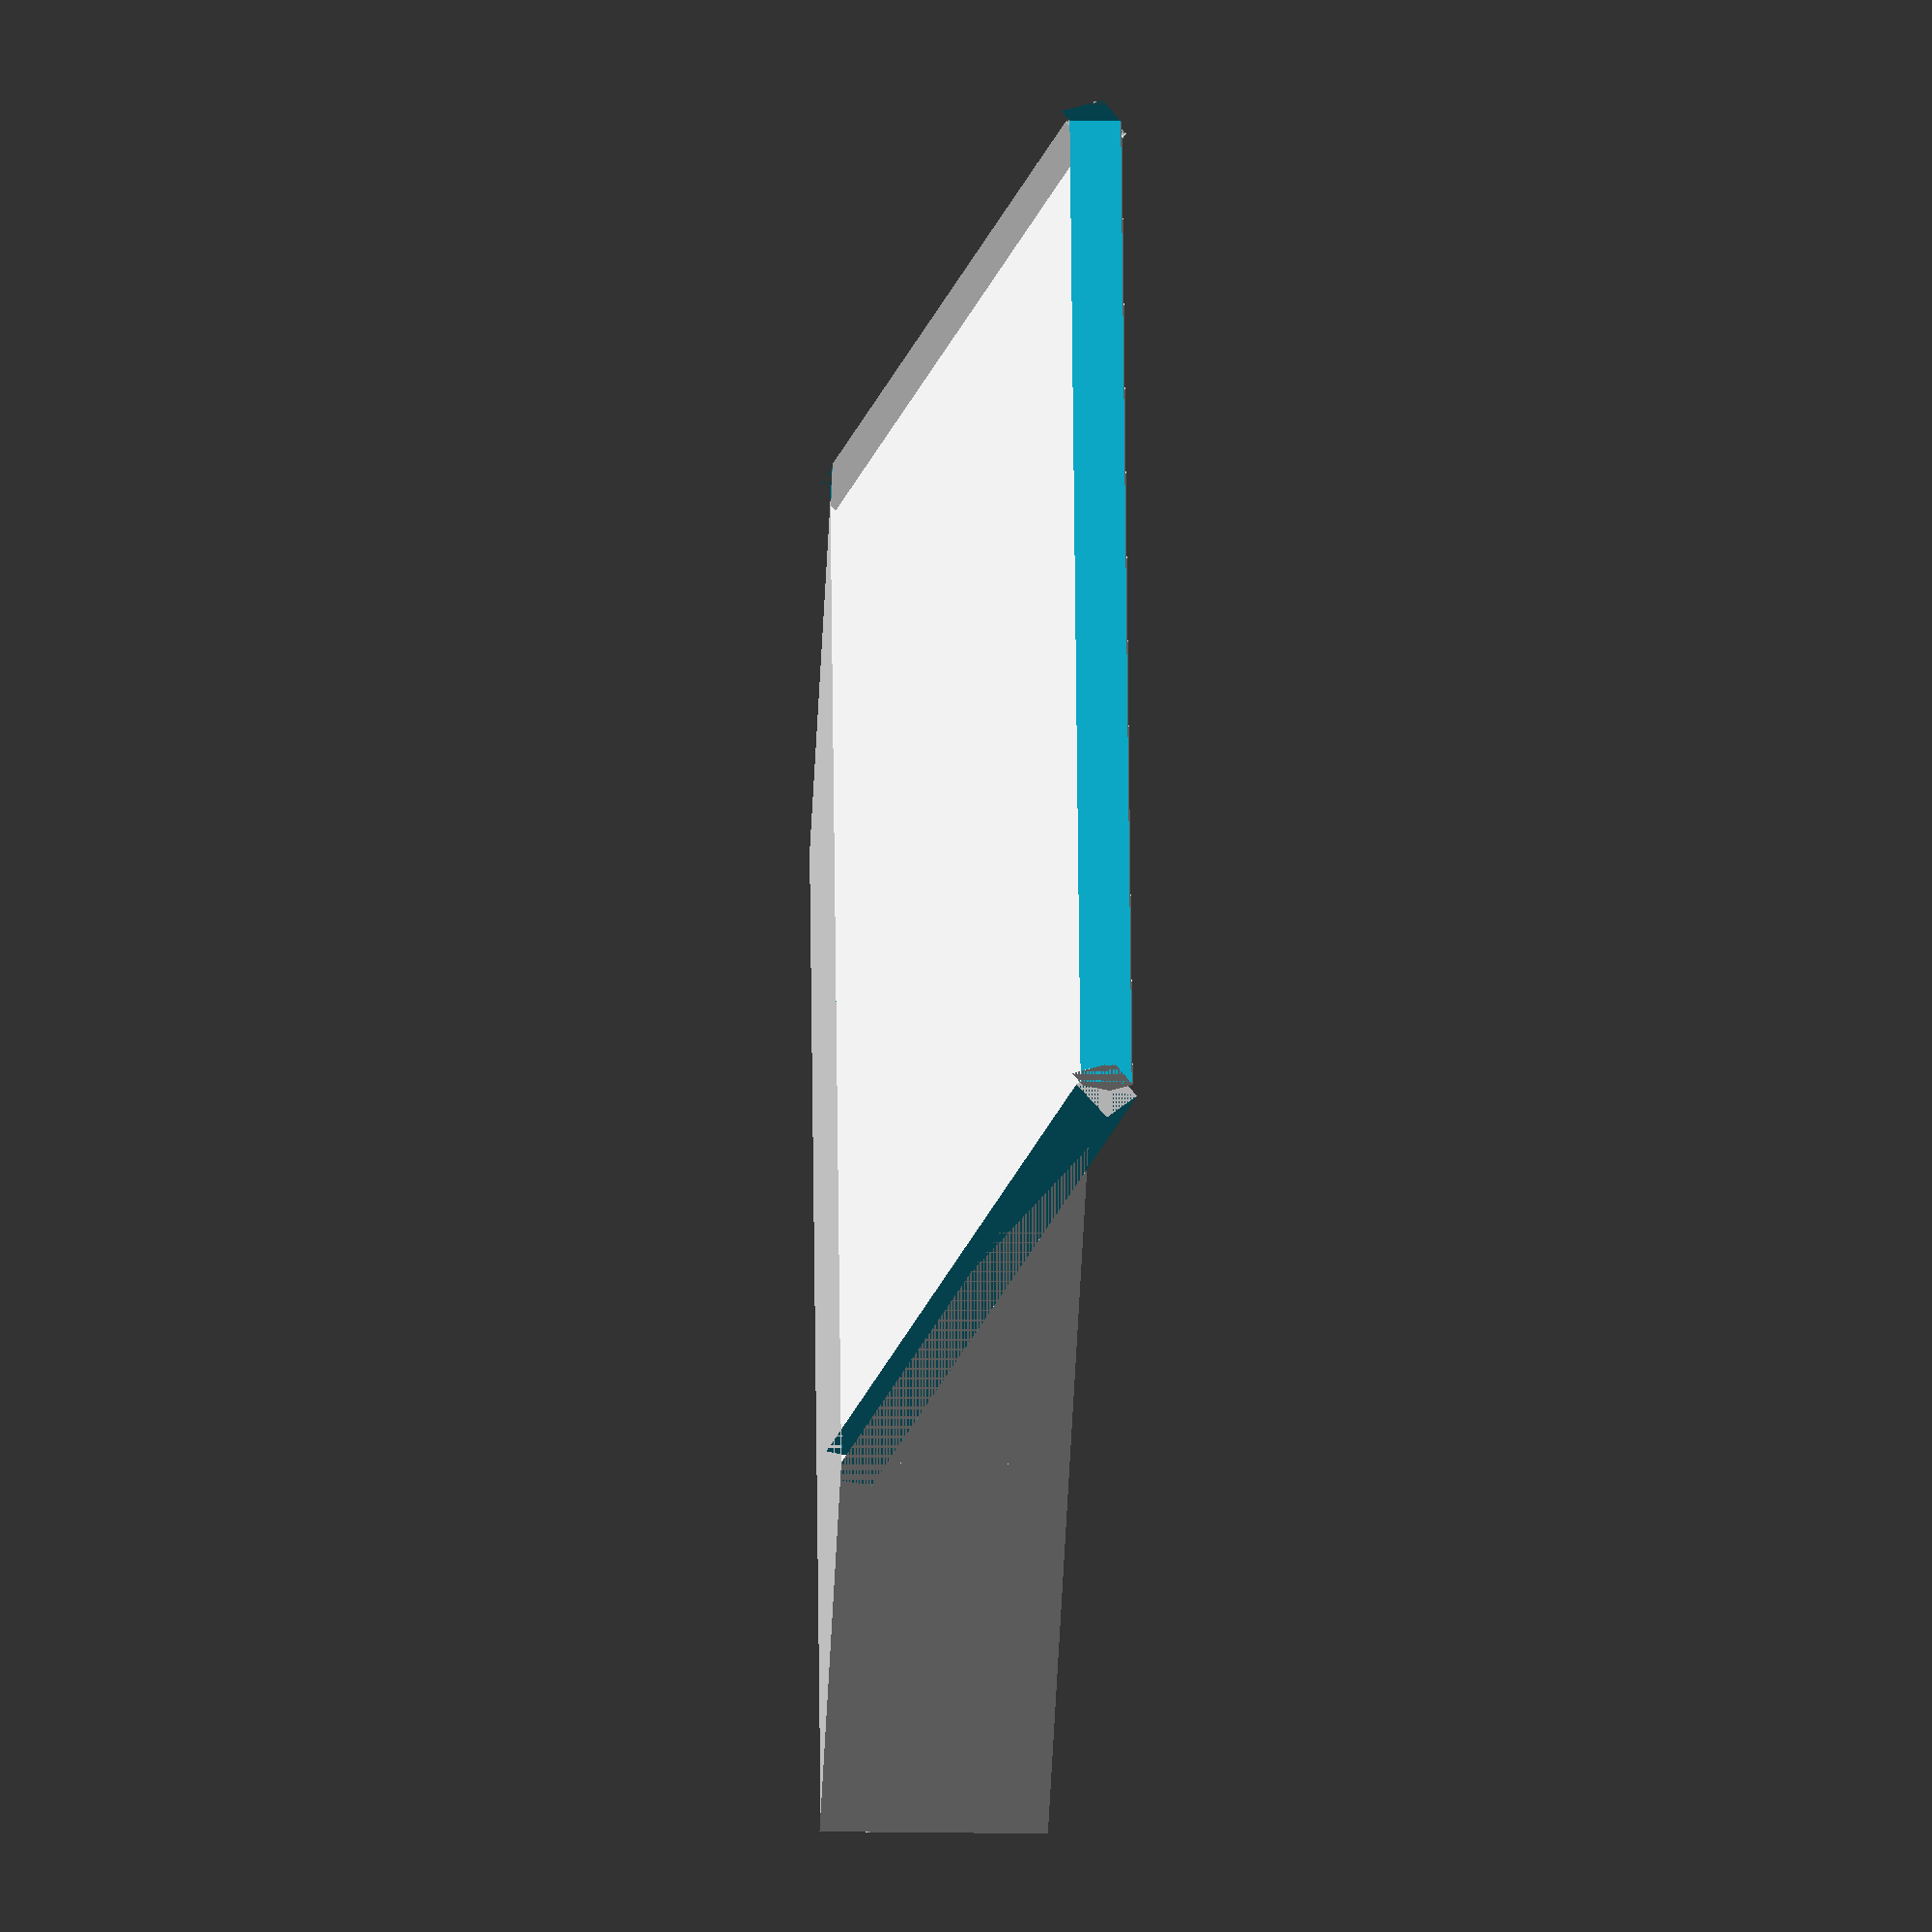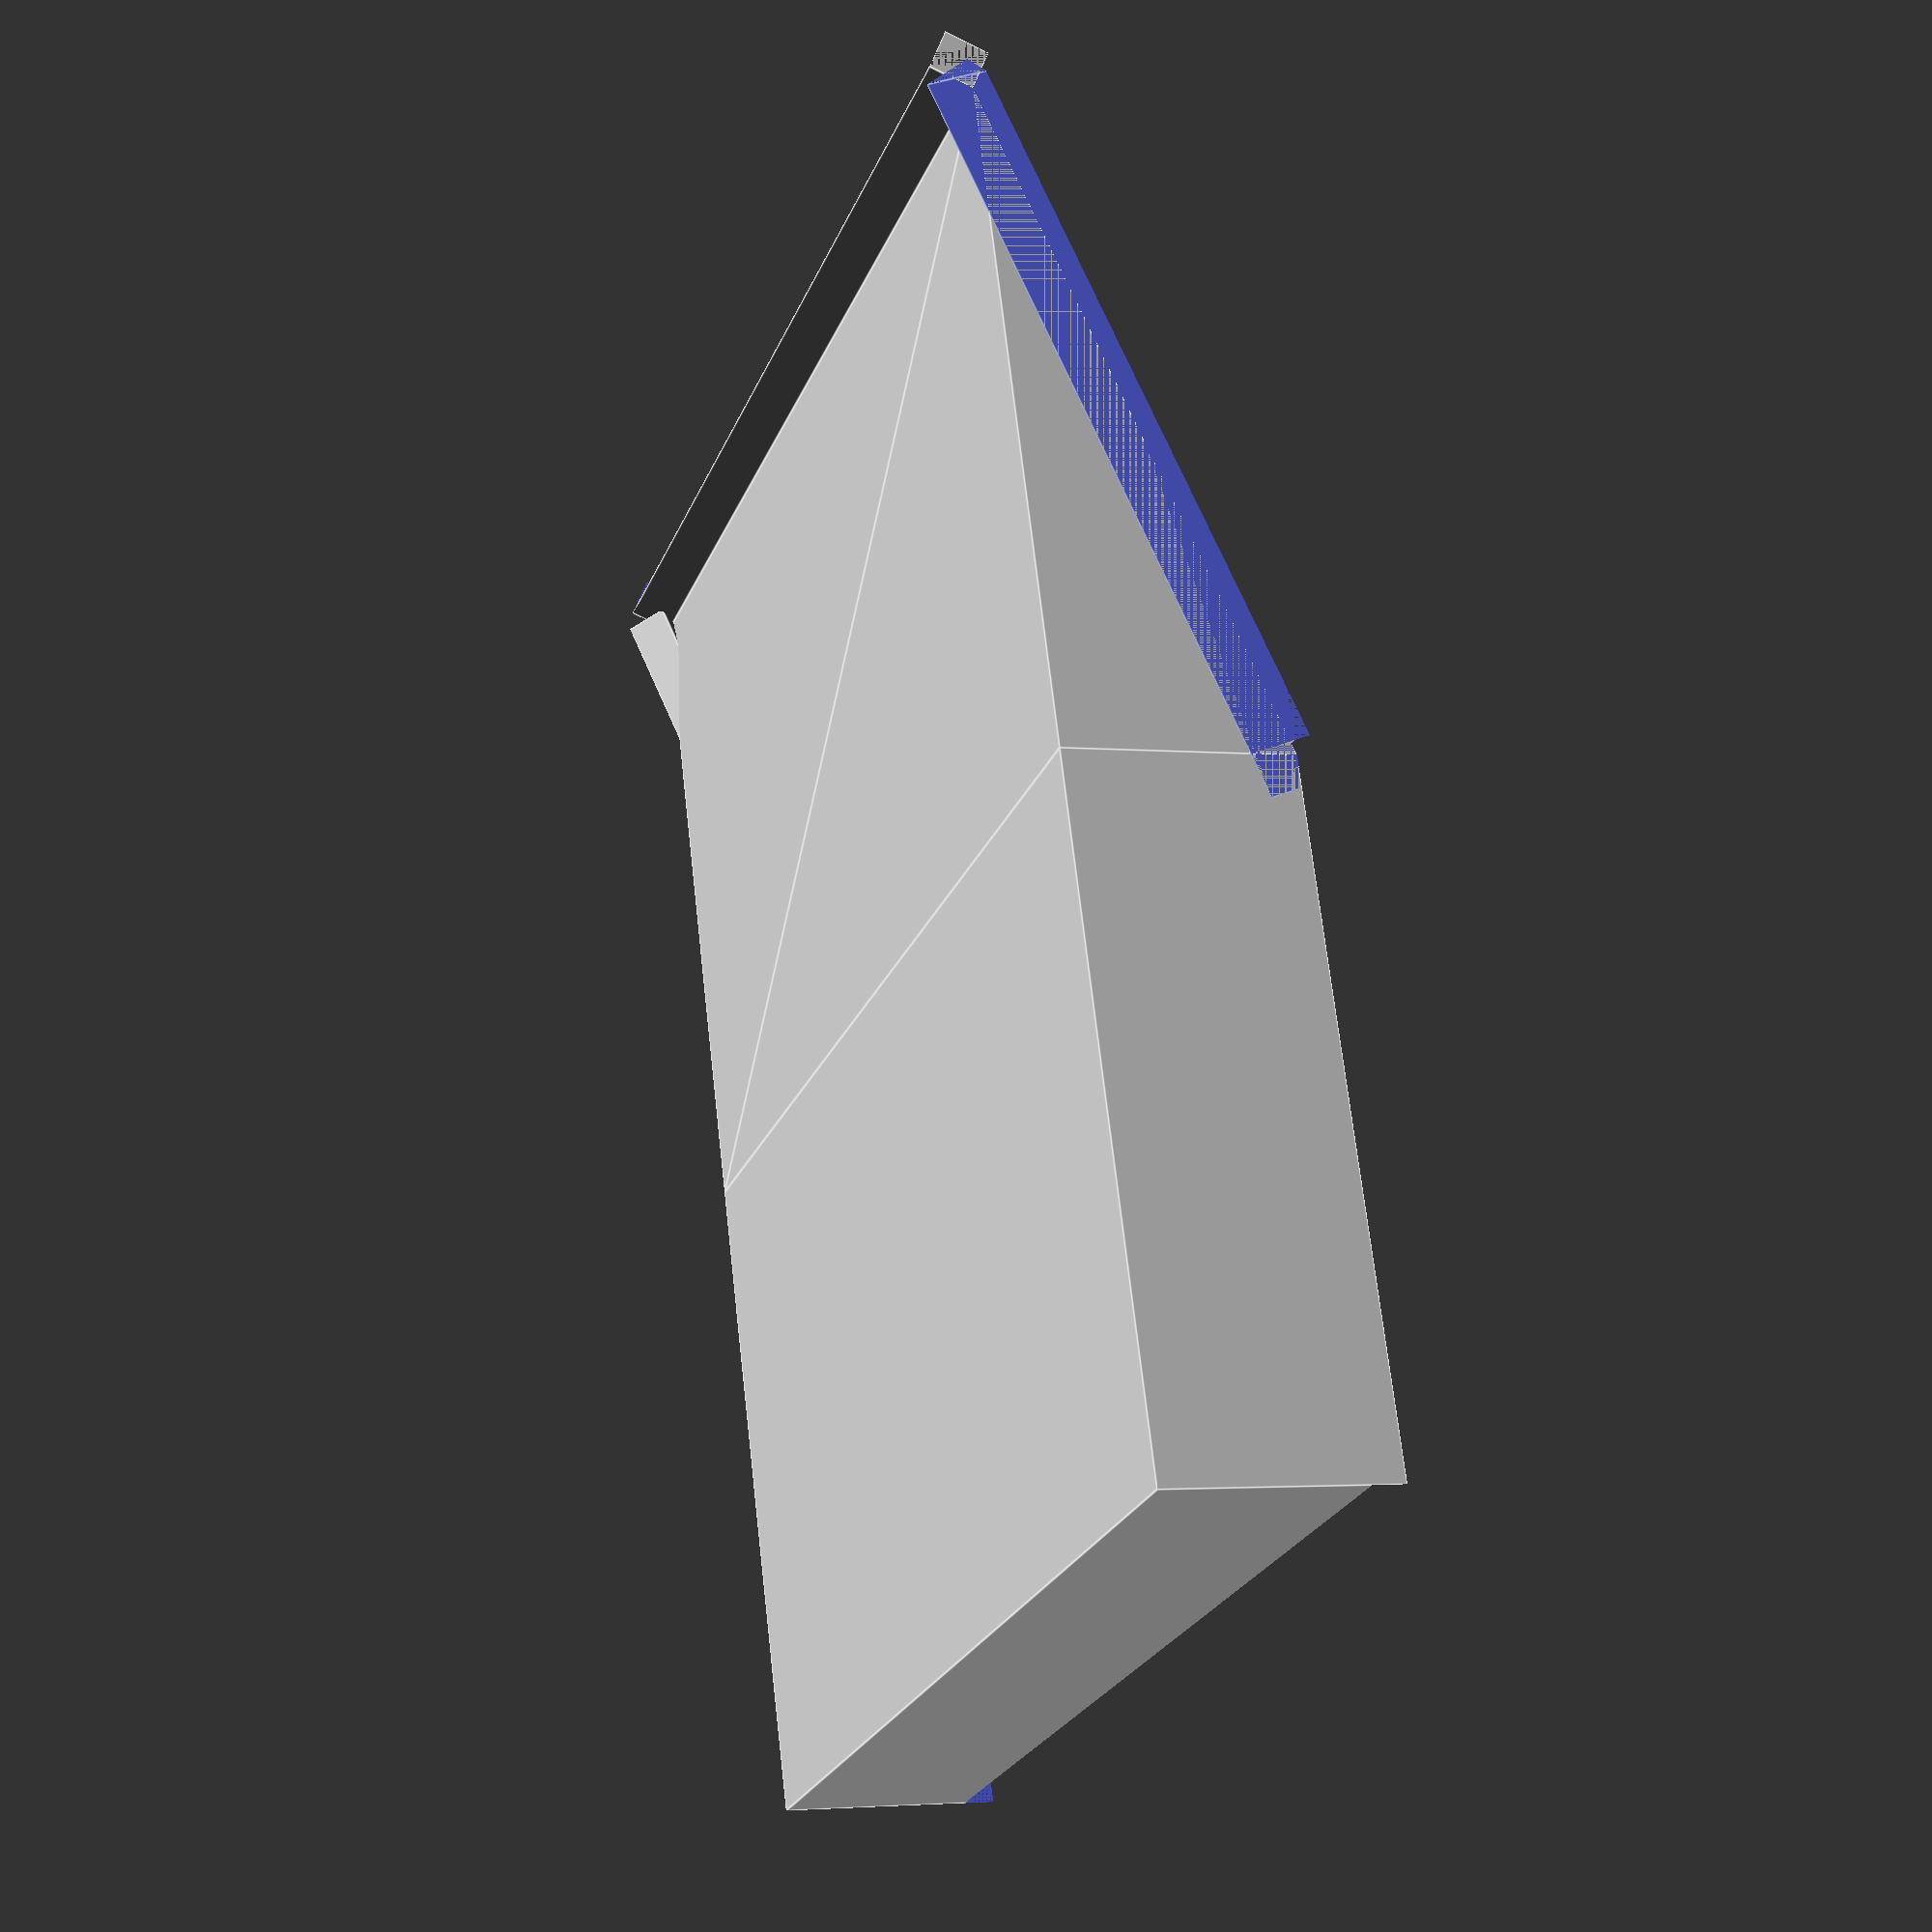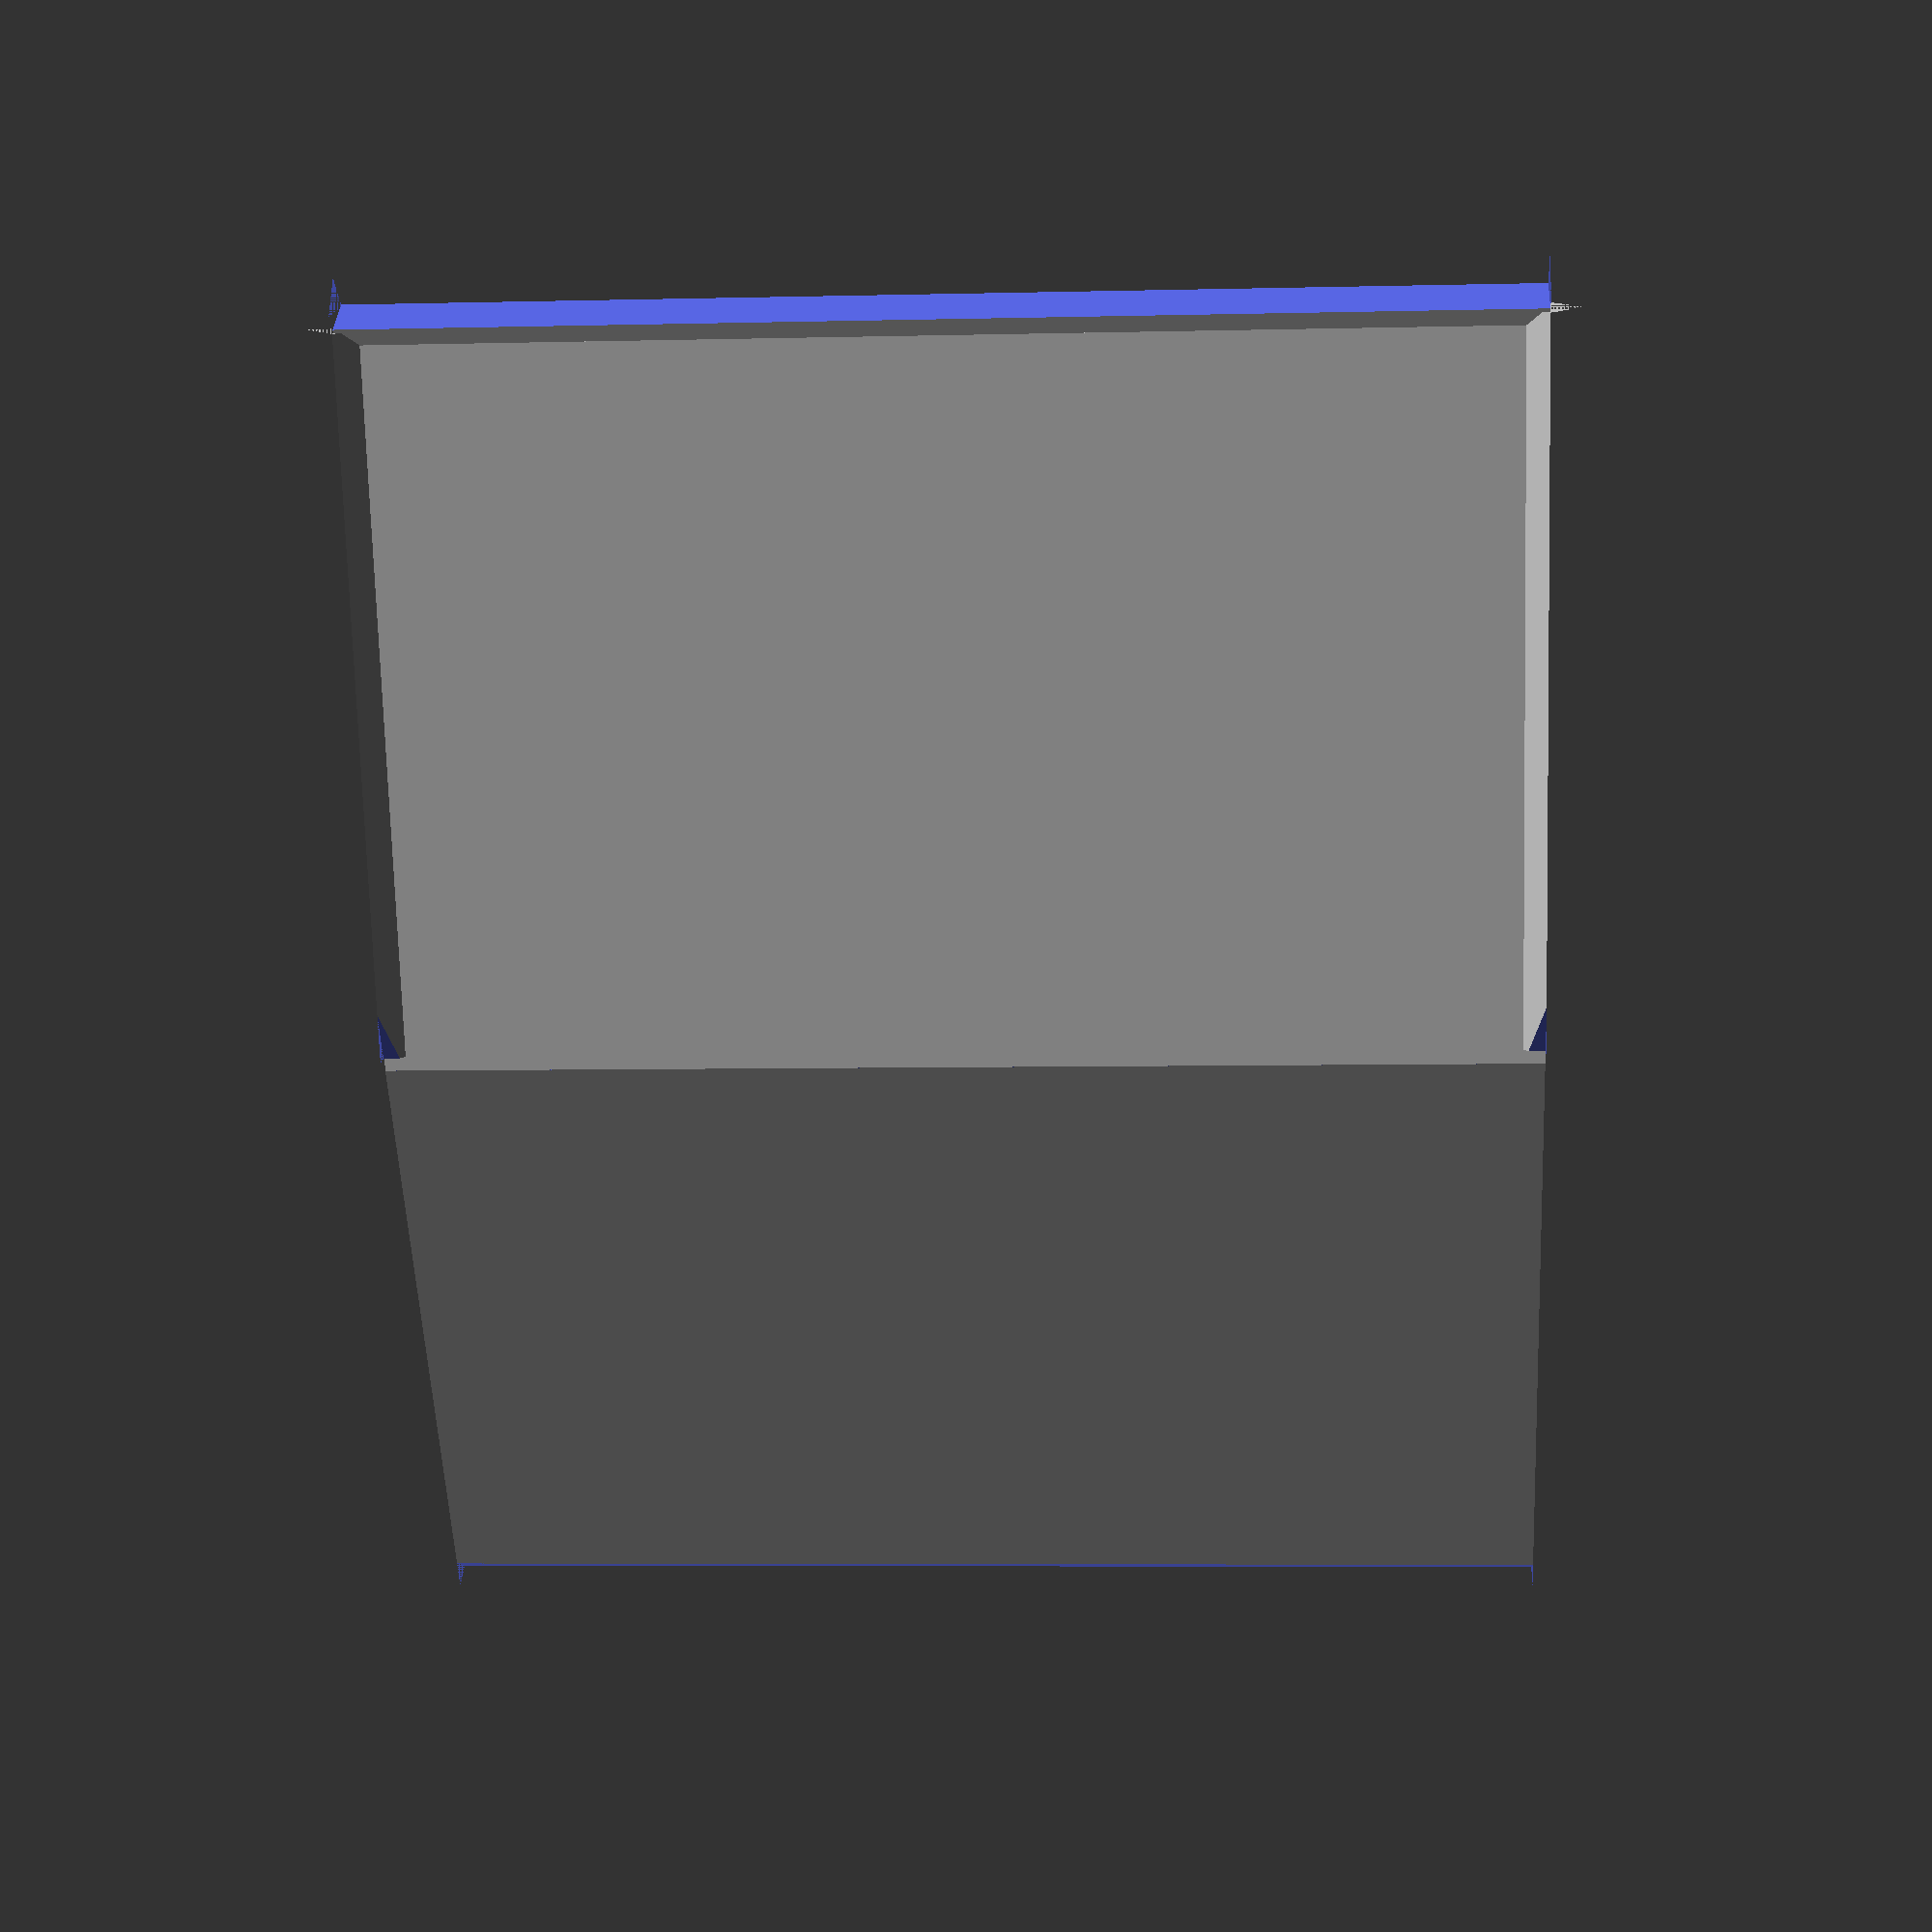
<openscad>

// Charger tray with wedge
module charger_tray(height, width, tray_length, wedge_length, chamfer) {
    difference() {
        // Main charger tray body
        cube([tray_length, width, height], center=true);
        // Chamfered edge on the side opposite the wedge
        translate([-tray_length/2, 0, height/2])
        rotate([0, 45, 0])
        cube([chamfer, width, chamfer], center=true);
    }
    
    // Wedge
    translate([tray_length/2, 0, -height/2])
    rotate([90, 0, 0])
    wedge(wedge_length, width, height, chamfer);
}

// Wedge for the charger tray
module wedge(length, width, height, chamfer) {
    linear_extrude(height = width, center = true)
    polygon([
        [0, height],
        [length, 0],
        [0, 0],
    ]);

    wedge_angle = atan(length / height);
    wedge_hypotenuse = sqrt(length * length + height * height);

    // Edge blends
    difference() {
        union() {
            difference() {
            translate([length, -chamfer, width/2])
            rotate([0, 45, wedge_angle])
            cube([chamfer, wedge_hypotenuse, chamfer]);
            translate([length, -chamfer, width/2])
            rotate([0, 0, wedge_angle])
                cube([chamfer*2, wedge_hypotenuse+2, chamfer]);
            }

            difference() {
            translate([length, -chamfer, -width/2])
            rotate([0, 45, wedge_angle])
            cube([chamfer, wedge_hypotenuse, chamfer]);
            translate([length, -chamfer, -width/2-chamfer])
            rotate([0, 0, wedge_angle])
                cube([chamfer*2, wedge_hypotenuse+2, chamfer]);
            }

            difference() {
            translate([length, 0, -width/2])
            rotate([90, 0, wedge_angle-45])
            cube([chamfer, width, chamfer]);
            translate([length+chamfer/2, chamfer, -width/2])
            rotate([90, 0, 0])
            cube([chamfer, width, chamfer*2]);
            }
        }
    translate([0, height+chamfer, -width/2])
    rotate([90, 0, 0])
    cube([chamfer*2, width, chamfer]);
}
}

charger_tray(10, 50, 30, 30, 2);

</openscad>
<views>
elev=195.7 azim=163.1 roll=91.9 proj=o view=wireframe
elev=182.7 azim=110.2 roll=288.9 proj=p view=edges
elev=144.8 azim=87.2 roll=176.8 proj=p view=solid
</views>
